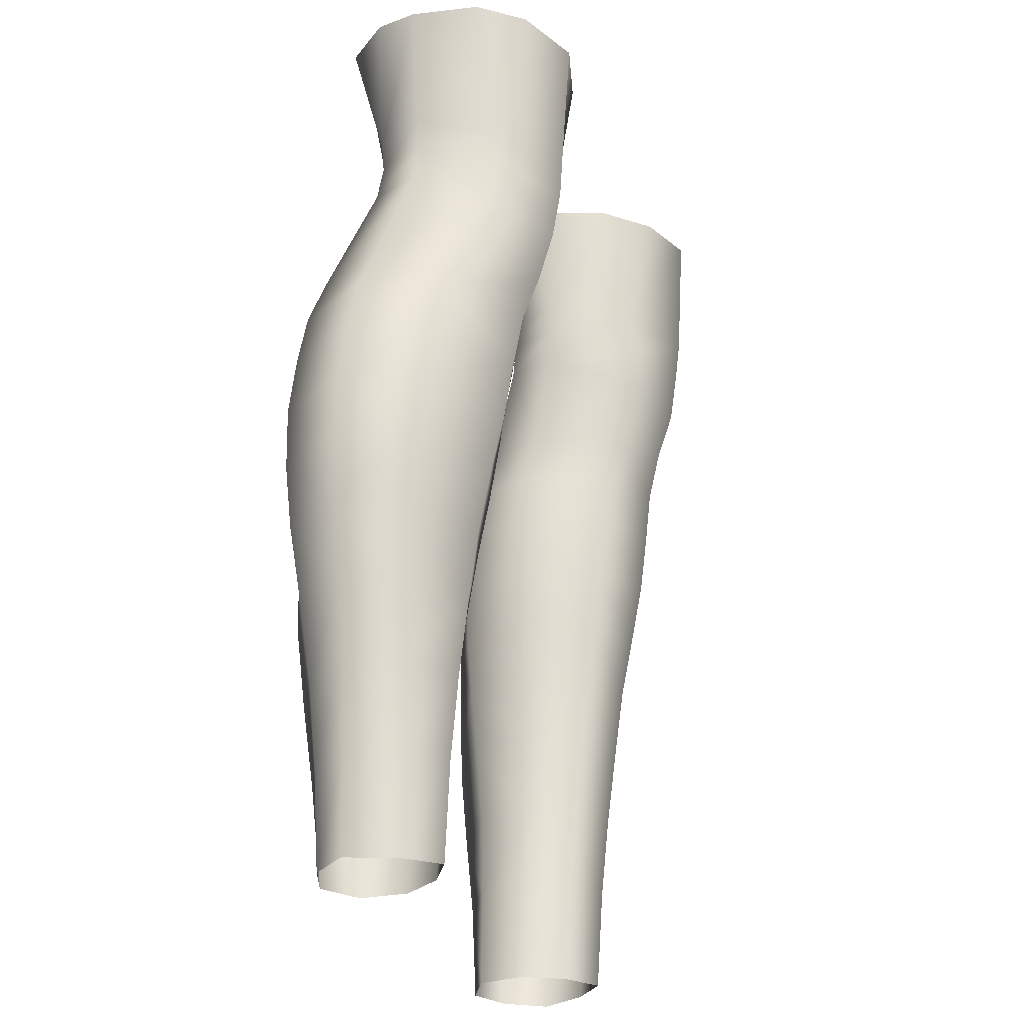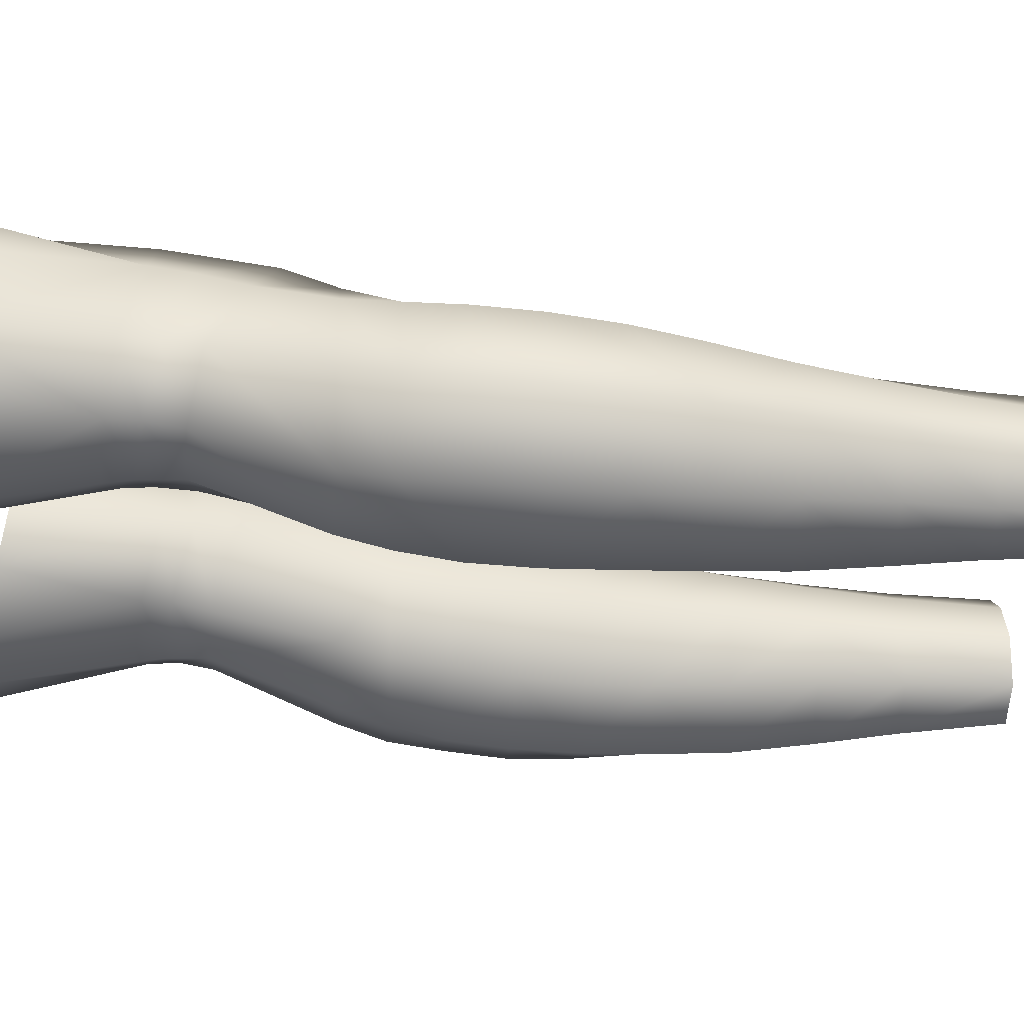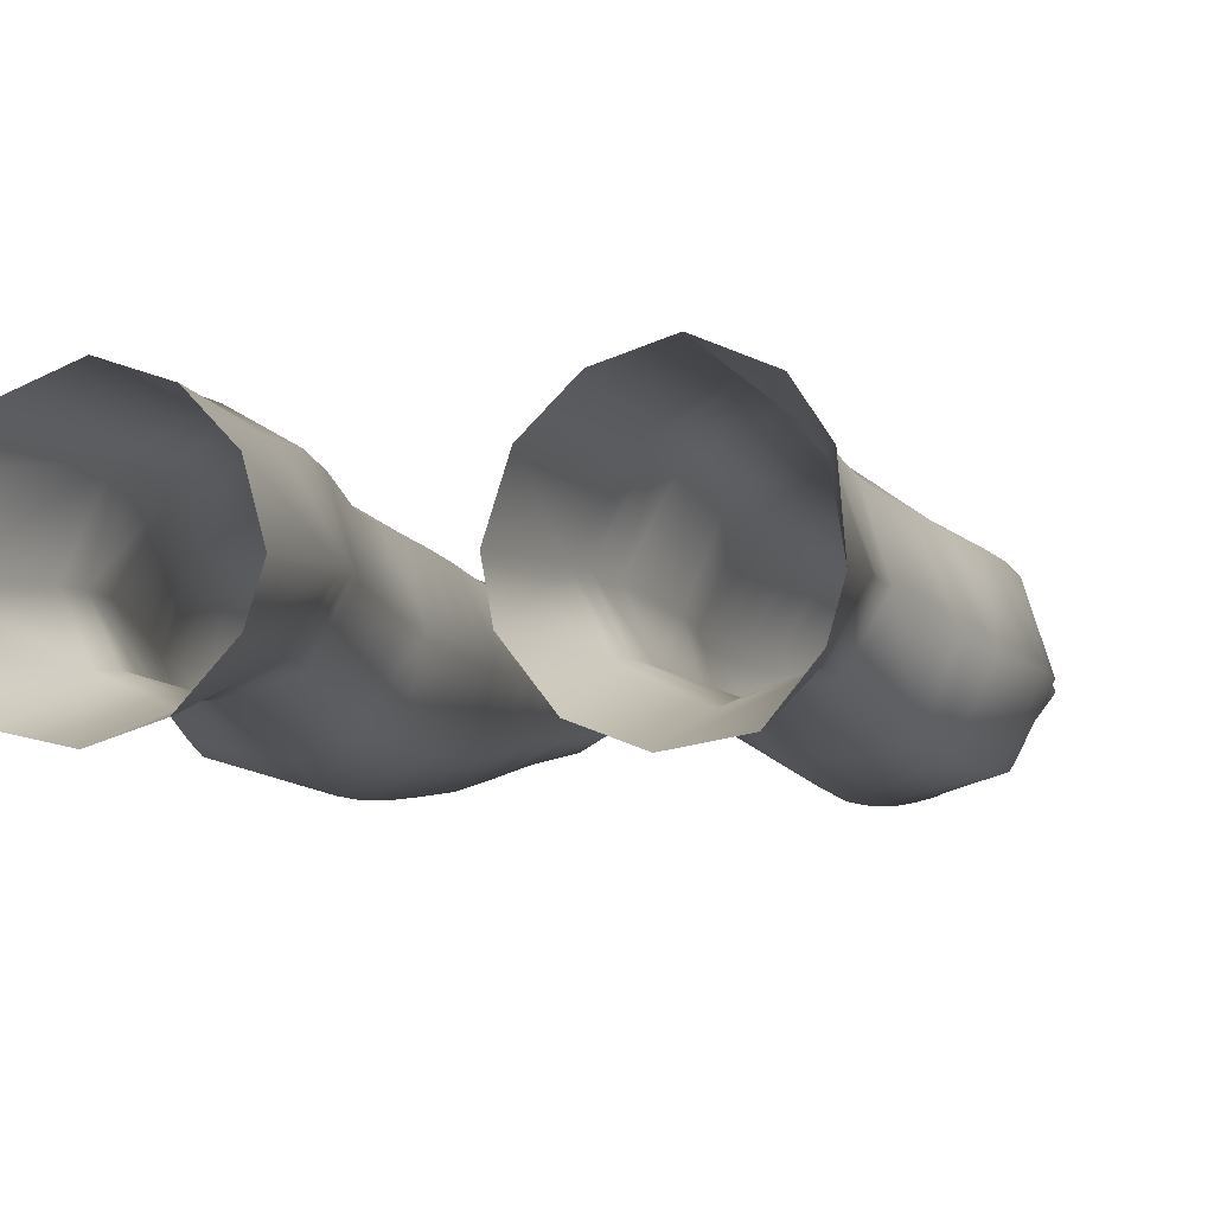
<metadata>
{"format":"obj","ext":"obj","renderer":"f3d","projection":"perspective","resolution":1024,"background":"white","views":[{"elev":-29.5,"azim":-67.7,"up":"+Y"},{"elev":-26.0,"azim":-93.3,"up":"+Z"},{"elev":-1.7,"azim":-161.6,"up":"+Z"}]}
</metadata>
<code>
g f_legs_nude
v 7.796 29.73 -1.357
v 6.916 30.08 -2.972
v 7.534 26.8 -4.199
v 8.444 26.8 -2.133
v 6.936 28.83 0.7258
v 7.881 25.43 -4.551
v 7.491 26.8 0.1221
v 8.866 25.43 -2.458
v 5.403 26.8 1.635
v 5.457 28.24 2.109
v 7.942 25.43 -0.1728
v 5.6 25.43 1.213
v 5.737 23.9 0.9821
v 9.11 23.9 -2.637
v 8.106 23.9 -4.7
v 9.168 22.21 -2.789
v 8.18 22.21 -4.857
v 8.078 20.4 -4.857
v 8.255 23.9 -0.3826
v 8.387 22.21 -0.5863
v 8.336 20.4 -0.8167
v 9.034 20.4 -2.91
v 7.833 18.67 -4.761
v 8.738 18.67 -2.928
v 8.096 18.67 -1.049
v 7.696 16.6 -1.305
v 8.278 16.6 -2.95
v 7.428 16.6 -4.564
v 7.004 14.29 -4.361
v 7.812 14.29 -2.985
v 7.262 14.29 -1.509
v 6.63 12.02 -4.288
v 6.876 12.02 -1.688
v 7.411 12.02 -3.045
v 6.27 9.202 -4.263
v 6.501 9.202 -1.856
v 7.06 9.202 -3.187
v 3.871 26.8 0.4289
v 3.613 28.83 1.067
v 5.457 28.24 2.109
v 5.403 26.8 1.635
v 5.6 25.43 1.213
v 3.874 25.43 0.205
v 3.981 23.9 0.05599
v 5.737 23.9 0.9821
v 5.795 22.21 0.7352
v 4.108 22.21 -0.132
v 8.387 22.21 -0.5863
v 8.255 23.9 -0.3826
v 5.842 20.4 0.3516
v 8.336 20.4 -0.8167
v 4.268 20.4 -0.3627
v 8.096 18.67 -1.049
v 5.825 18.67 -0.004634
v 4.402 18.67 -0.6381
v 5.801 16.6 -0.2939
v 7.696 16.6 -1.305
v 4.489 16.6 -0.9473
v 7.262 14.29 -1.509
v 5.755 14.29 -0.5859
v 4.543 14.29 -1.229
v 6.876 12.02 -1.688
v 5.702 12.02 -0.809
v 4.584 12.02 -1.463
v 5.616 9.202 -0.9734
v 4.606 9.202 -1.647
v 6.501 9.202 -1.856
v 5.702 12.02 -0.809
v 5.616 9.202 -0.9734
v 2.959 26.8 -1.699
v 2.617 29.54 -1.14
v 3.613 28.83 1.067
v 3.871 26.8 0.4289
v 3.874 25.43 0.205
v 2.882 25.43 -1.951
v 3.981 23.9 0.05599
v 2.914 23.9 -2.07
v 4.108 22.21 -0.132
v 3.03 22.21 -2.167
v 4.268 20.4 -0.3627
v 3.252 20.4 -2.26
v 4.402 18.67 -0.6381
v 3.492 18.67 -2.327
v 4.489 16.6 -0.9473
v 3.669 16.6 -2.41
v 4.543 14.29 -1.229
v 3.845 14.29 -2.529
v 4.584 12.02 -1.463
v 3.924 12.02 -2.638
v 4.606 9.202 -1.647
v 3.955 9.202 -2.756
v 3.47 29.99 -2.791
v 2.617 29.54 -1.14
v 2.959 26.8 -1.699
v 3.506 26.8 -3.55
v 2.882 25.43 -1.951
v 3.404 25.43 -3.955
v 2.914 23.9 -2.07
v 3.381 23.9 -4.173
v 3.03 22.21 -2.167
v 3.48 22.21 -4.397
v 3.252 20.4 -2.26
v 3.677 20.4 -4.466
v 3.492 18.67 -2.327
v 3.882 18.67 -4.413
v 3.669 16.6 -2.41
v 4.013 16.6 -4.265
v 3.845 14.29 -2.529
v 4.11 14.29 -4.109
v 4.12 12.02 -4.076
v 3.924 12.02 -2.638
v 4.084 9.202 -4.083
v 3.955 9.202 -2.756
v 5.2 30.16 -3.356
v 3.47 29.99 -2.791
v 3.506 26.8 -3.55
v 5.225 26.8 -4.66
v 6.916 30.08 -2.972
v 3.404 25.43 -3.955
v 7.534 26.8 -4.199
v 5.354 25.43 -5.078
v 3.381 23.9 -4.173
v 7.881 25.43 -4.551
v 5.504 23.9 -5.393
v 8.106 23.9 -4.7
v 3.48 22.21 -4.397
v 5.621 22.21 -5.543
v 8.18 22.21 -4.857
v 8.078 20.4 -4.857
v 5.724 20.4 -5.585
v 3.677 20.4 -4.466
v 3.882 18.67 -4.413
v 5.726 18.67 -5.566
v 7.833 18.67 -4.761
v 7.428 16.6 -4.564
v 5.709 16.6 -5.514
v 4.013 16.6 -4.265
v 4.11 14.29 -4.109
v 5.585 14.29 -5.26
v 7.004 14.29 -4.361
v 4.12 12.02 -4.076
v 5.432 12.02 -4.972
v 4.084 9.202 -4.083
v 6.63 12.02 -4.288
v 5.165 9.202 -4.729
v 6.27 9.202 -4.263
v 5.421 29.73 2.351
v 5.457 28.24 2.109
v 3.613 28.83 1.067
v 3.579 30.05 1.413
v 5.528 31.06 2.48
v 3.576 31.09 1.452
v 5.487 35.01 2.736
v 3.746 34.99 2.185
v 2.501 35.05 0.9444
v 7.28 35.11 2.009
v 8.163 35.3 0.7571
v 6.96 31.2 1.154
v 8.396 35.5 -1.269
v 7.893 31.65 -1.199
v 7.016 31.91 -2.819
v 8.088 35.68 -2.517
v 6.898 31.06 -2.795
v 7.781 30.71 -1.254
v 6.916 30.08 -2.972
v 7.796 29.73 -1.357
v 6.936 28.83 0.7258
v 6.857 30.15 1.066
v 5.421 29.73 2.351
v 5.528 31.06 2.48
v 5.457 28.24 2.109
v 6.936 28.83 0.7258
v 5.487 35.01 2.736
v 6.96 31.2 1.154
v 7.28 35.11 2.009
v 7.016 31.91 -2.819
v 8.088 35.68 -2.517
v 7.019 35.8 -3.871
v 5.21 35.8 -4.222
v 5.197 32.05 -3.511
v 3.558 35.65 -3.657
v 5.194 31.25 -3.391
v 6.898 31.06 -2.795
v 3.236 31.8 -2.644
v 2.299 35.41 -2.199
v 3.278 31.02 -2.617
v 5.2 30.16 -3.356
v 6.916 30.08 -2.972
v 3.47 29.99 -2.791
v 2.198 31.36 -0.9227
v 1.957 35.17 -0.8363
v 2.501 35.05 0.9444
v 3.576 31.09 1.452
v 2.319 30.53 -0.9415
v 3.579 30.05 1.413
v 2.617 29.54 -1.14
v 3.613 28.83 1.067
v 2.319 30.53 -0.9415
v 2.617 29.54 -1.14
v 3.47 29.99 -2.791
v 3.278 31.02 -2.617
v 2.198 31.36 -0.9227
v 3.236 31.8 -2.644
v 2.299 35.41 -2.199
v 1.957 35.17 -0.8363
v -7.796 29.73 -1.357
v -7.534 26.8 -4.199
v -6.916 30.08 -2.972
v -8.444 26.8 -2.133
v -6.936 28.83 0.7258
v -7.881 25.43 -4.551
v -7.491 26.8 0.1221
v -8.866 25.43 -2.458
v -5.403 26.8 1.635
v -5.457 28.24 2.109
v -7.942 25.43 -0.1728
v -5.6 25.43 1.213
v -5.737 23.9 0.9821
v -9.11 23.9 -2.637
v -8.106 23.9 -4.7
v -9.168 22.21 -2.789
v -8.18 22.21 -4.857
v -8.079 20.4 -4.857
v -8.255 23.9 -0.3826
v -8.387 22.21 -0.5863
v -8.336 20.4 -0.8167
v -9.034 20.4 -2.91
v -7.833 18.67 -4.761
v -8.738 18.67 -2.928
v -8.096 18.67 -1.049
v -7.696 16.6 -1.305
v -8.278 16.6 -2.95
v -7.428 16.6 -4.564
v -7.004 14.29 -4.361
v -7.812 14.29 -2.985
v -7.262 14.29 -1.509
v -6.63 12.02 -4.288
v -6.876 12.02 -1.688
v -7.411 12.02 -3.045
v -6.27 9.202 -4.263
v -6.501 9.202 -1.856
v -7.06 9.202 -3.187
v -3.871 26.8 0.4289
v -5.457 28.24 2.109
v -3.613 28.83 1.067
v -5.403 26.8 1.635
v -5.6 25.43 1.213
v -3.874 25.43 0.205
v -3.981 23.9 0.05599
v -5.737 23.9 0.9821
v -4.108 22.21 -0.132
v -5.795 22.21 0.7352
v -5.842 20.4 0.3516
v -4.268 20.4 -0.3627
v -8.387 22.21 -0.5863
v -8.255 23.9 -0.3826
v -8.336 20.4 -0.8167
v -8.096 18.67 -1.049
v -5.825 18.67 -0.004632
v -4.402 18.67 -0.6381
v -5.801 16.6 -0.2939
v -7.696 16.6 -1.305
v -4.489 16.6 -0.9473
v -7.262 14.29 -1.509
v -5.755 14.29 -0.5859
v -4.543 14.29 -1.229
v -6.876 12.02 -1.688
v -5.702 12.02 -0.809
v -4.584 12.02 -1.463
v -5.616 9.202 -0.9734
v -4.606 9.202 -1.647
v -6.501 9.202 -1.856
v -5.702 12.02 -0.809
v -5.616 9.202 -0.9734
v -2.959 26.8 -1.699
v -3.613 28.83 1.067
v -2.617 29.54 -1.14
v -3.871 26.8 0.4289
v -3.874 25.43 0.205
v -2.882 25.43 -1.951
v -3.981 23.9 0.05599
v -2.914 23.9 -2.07
v -4.108 22.21 -0.132
v -3.03 22.21 -2.167
v -4.268 20.4 -0.3627
v -3.252 20.4 -2.26
v -4.402 18.67 -0.6381
v -3.492 18.67 -2.327
v -4.489 16.6 -0.9473
v -3.669 16.6 -2.41
v -4.543 14.29 -1.229
v -3.845 14.29 -2.529
v -4.584 12.02 -1.463
v -3.924 12.02 -2.638
v -4.606 9.202 -1.647
v -3.955 9.202 -2.756
v -3.47 29.99 -2.791
v -2.959 26.8 -1.699
v -2.617 29.54 -1.14
v -3.506 26.8 -3.55
v -2.882 25.43 -1.951
v -3.404 25.43 -3.955
v -2.914 23.9 -2.07
v -3.381 23.9 -4.173
v -3.03 22.21 -2.167
v -3.48 22.21 -4.397
v -3.252 20.4 -2.26
v -3.677 20.4 -4.466
v -3.492 18.67 -2.327
v -3.882 18.67 -4.413
v -3.669 16.6 -2.41
v -4.013 16.6 -4.265
v -3.845 14.29 -2.529
v -4.11 14.29 -4.109
v -4.12 12.02 -4.076
v -3.924 12.02 -2.638
v -4.084 9.202 -4.083
v -3.955 9.202 -2.756
v -5.2 30.16 -3.356
v -3.506 26.8 -3.55
v -3.47 29.99 -2.791
v -5.225 26.8 -4.66
v -6.916 30.08 -2.972
v -3.404 25.43 -3.955
v -7.534 26.8 -4.199
v -5.354 25.43 -5.078
v -3.381 23.9 -4.173
v -7.881 25.43 -4.551
v -5.504 23.9 -5.393
v -8.106 23.9 -4.7
v -3.48 22.21 -4.397
v -5.621 22.21 -5.543
v -8.18 22.21 -4.857
v -8.079 20.4 -4.857
v -5.724 20.4 -5.585
v -3.677 20.4 -4.466
v -3.882 18.67 -4.413
v -5.726 18.67 -5.566
v -7.833 18.67 -4.761
v -7.428 16.6 -4.564
v -5.709 16.6 -5.514
v -4.013 16.6 -4.265
v -4.11 14.29 -4.109
v -5.585 14.29 -5.26
v -7.004 14.29 -4.361
v -4.12 12.02 -4.076
v -5.432 12.02 -4.972
v -4.084 9.202 -4.083
v -6.63 12.02 -4.288
v -5.165 9.202 -4.729
v -6.27 9.202 -4.263
v -5.421 29.73 2.351
v -3.613 28.83 1.067
v -5.457 28.24 2.109
v -3.579 30.05 1.413
v -5.528 31.06 2.48
v -3.576 31.09 1.452
v -5.487 35.01 2.736
v -3.746 34.99 2.185
v -2.501 35.05 0.9444
v -7.28 35.11 2.009
v -6.96 31.2 1.154
v -8.163 35.3 0.7571
v -8.396 35.5 -1.269
v -7.893 31.65 -1.199
v -7.016 31.91 -2.819
v -8.088 35.68 -2.517
v -6.898 31.06 -2.795
v -7.781 30.71 -1.254
v -6.916 30.08 -2.972
v -7.796 29.73 -1.357
v -6.936 28.83 0.7258
v -6.857 30.15 1.066
v -5.421 29.73 2.351
v -5.528 31.06 2.48
v -5.457 28.24 2.109
v -6.936 28.83 0.7258
v -5.487 35.01 2.736
v -6.96 31.2 1.154
v -7.28 35.11 2.009
v -7.016 31.91 -2.819
v -7.019 35.8 -3.871
v -8.088 35.68 -2.517
v -5.21 35.8 -4.222
v -5.197 32.05 -3.511
v -3.558 35.65 -3.657
v -5.194 31.25 -3.391
v -6.898 31.06 -2.795
v -3.236 31.8 -2.644
v -2.299 35.41 -2.199
v -3.278 31.02 -2.617
v -5.2 30.16 -3.356
v -6.916 30.08 -2.972
v -3.47 29.99 -2.791
v -2.198 31.36 -0.9227
v -2.501 35.05 0.9444
v -1.957 35.17 -0.8363
v -3.576 31.09 1.452
v -2.319 30.53 -0.9415
v -3.579 30.05 1.413
v -2.617 29.54 -1.14
v -3.613 28.83 1.067
v -2.319 30.53 -0.9415
v -3.47 29.99 -2.791
v -2.617 29.54 -1.14
v -3.278 31.02 -2.617
v -2.198 31.36 -0.9227
v -3.236 31.8 -2.644
v -2.299 35.41 -2.199
v -1.957 35.17 -0.8363
g f_legs_nude_0
f 3 2 1
f 4 3 1
f 4 1 5
f 3 4 6
f 7 4 5
f 4 8 6
f 4 7 8
f 7 5 9
f 5 10 9
f 7 9 11
f 7 11 8
f 9 12 11
f 11 12 13
f 6 8 14
f 15 6 14
f 14 16 15
f 16 17 15
f 18 17 16
f 8 11 19
f 14 8 19
f 19 11 13
f 14 19 16
f 19 20 16
f 16 20 21
f 22 18 16
f 22 16 21
f 18 22 23
f 22 21 24
f 22 24 23
f 21 25 24
f 24 25 26
f 23 24 27
f 27 24 26
f 28 23 27
f 28 27 29
f 27 26 30
f 27 30 29
f 26 31 30
f 29 30 32
f 30 31 33
f 30 34 32
f 34 30 33
f 32 34 35
f 34 33 36
f 34 37 35
f 37 34 36
f 40 39 38
f 41 40 38
f 41 38 42
f 38 43 42
f 42 43 44
f 45 42 44
f 46 13 44
f 47 46 44
f 13 46 48
f 49 13 48
f 50 46 47
f 48 46 50
f 51 48 50
f 52 50 47
f 51 50 53
f 54 50 52
f 50 54 53
f 55 54 52
f 53 54 56
f 56 54 55
f 57 53 56
f 58 56 55
f 57 56 59
f 56 58 60
f 56 60 59
f 58 61 60
f 59 60 62
f 60 61 63
f 60 63 62
f 61 64 63
f 63 64 65
f 64 66 65
f 62 68 67
f 68 69 67
f 72 71 70
f 73 72 70
f 74 73 70
f 75 74 70
f 76 74 75
f 77 76 75
f 78 76 77
f 79 78 77
f 80 78 79
f 81 80 79
f 82 80 81
f 83 82 81
f 84 82 83
f 85 84 83
f 84 85 86
f 85 87 86
f 86 87 88
f 87 89 88
f 88 89 90
f 89 91 90
f 94 93 92
f 95 94 92
f 96 94 95
f 97 96 95
f 98 96 97
f 99 98 97
f 100 98 99
f 101 100 99
f 102 100 101
f 103 102 101
f 104 102 103
f 105 104 103
f 106 104 105
f 107 106 105
f 106 107 108
f 107 109 108
f 108 109 110
f 111 108 110
f 111 110 112
f 113 111 112
f 116 115 114
f 117 116 114
f 117 114 118
f 119 116 117
f 120 117 118
f 121 119 117
f 121 117 120
f 122 119 121
f 123 121 120
f 124 122 121
f 124 121 123
f 125 124 123
f 122 124 126
f 124 125 127
f 124 127 126
f 125 128 127
f 127 128 129
f 126 127 130
f 130 127 129
f 131 126 130
f 131 130 132
f 130 129 133
f 130 133 132
f 129 134 133
f 133 134 135
f 132 133 136
f 136 133 135
f 137 132 136
f 137 136 138
f 136 135 139
f 136 139 138
f 135 140 139
f 138 139 141
f 139 140 142
f 139 142 141
f 141 142 143
f 140 144 142
f 142 145 143
f 142 144 145
f 144 146 145
f 149 148 147
f 150 149 147
f 147 151 150
f 151 152 150
f 151 153 152
f 153 154 152
f 152 154 155
f 158 157 156
f 159 157 158
f 160 159 158
f 159 160 161
f 162 159 161
f 161 160 163
f 160 164 163
f 164 160 158
f 165 163 164
f 166 165 164
f 166 164 167
f 164 168 167
f 168 164 158
f 169 168 158
f 170 169 158
f 168 169 171
f 172 168 171
f 170 174 173
f 174 175 173
f 178 177 176
f 179 178 176
f 180 179 176
f 181 179 180
f 182 180 176
f 183 182 176
f 184 181 180
f 184 180 182
f 185 181 184
f 186 184 182
f 187 182 183
f 182 187 186
f 188 187 183
f 187 189 186
f 192 191 190
f 193 192 190
f 193 190 194
f 195 193 194
f 195 194 196
f 197 195 196
f 200 199 198
f 201 200 198
f 198 202 201
f 202 203 201
f 202 204 203
f 205 204 202
f 208 207 206
f 207 209 206
f 206 209 210
f 209 207 211
f 209 212 210
f 213 209 211
f 212 209 213
f 210 212 214
f 215 210 214
f 214 212 216
f 216 212 213
f 217 214 216
f 217 216 218
f 213 211 219
f 211 220 219
f 221 219 220
f 222 221 220
f 222 223 221
f 216 213 224
f 213 219 224
f 216 224 218
f 224 219 221
f 225 224 221
f 225 221 226
f 223 227 221
f 221 227 226
f 227 223 228
f 226 227 229
f 229 227 228
f 230 226 229
f 230 229 231
f 229 228 232
f 229 232 231
f 228 233 232
f 232 233 234
f 231 232 235
f 235 232 234
f 236 231 235
f 235 234 237
f 236 235 238
f 239 235 237
f 235 239 238
f 239 237 240
f 238 239 241
f 242 239 240
f 239 242 241
f 245 244 243
f 244 246 243
f 243 246 247
f 248 243 247
f 248 247 249
f 247 250 249
f 252 251 249
f 218 252 249
f 252 253 251
f 253 254 251
f 252 218 255
f 252 255 253
f 218 256 255
f 255 257 253
f 253 257 258
f 253 259 254
f 259 253 258
f 259 260 254
f 259 258 261
f 259 261 260
f 258 262 261
f 261 263 260
f 261 262 264
f 263 261 265
f 265 261 264
f 266 263 265
f 265 264 267
f 266 265 268
f 268 265 267
f 269 266 268
f 269 268 270
f 271 269 270
f 273 267 272
f 274 273 272
f 277 276 275
f 276 278 275
f 278 279 275
f 279 280 275
f 279 281 280
f 281 282 280
f 281 283 282
f 283 284 282
f 283 285 284
f 285 286 284
f 285 287 286
f 287 288 286
f 287 289 288
f 289 290 288
f 290 289 291
f 292 290 291
f 292 291 293
f 294 292 293
f 294 293 295
f 296 294 295
f 299 298 297
f 298 300 297
f 298 301 300
f 301 302 300
f 301 303 302
f 303 304 302
f 303 305 304
f 305 306 304
f 305 307 306
f 307 308 306
f 307 309 308
f 309 310 308
f 309 311 310
f 311 312 310
f 312 311 313
f 314 312 313
f 314 313 315
f 313 316 315
f 315 316 317
f 316 318 317
f 321 320 319
f 320 322 319
f 319 322 323
f 320 324 322
f 322 325 323
f 324 326 322
f 322 326 325
f 324 327 326
f 326 328 325
f 327 329 326
f 326 329 328
f 329 330 328
f 329 327 331
f 330 329 332
f 332 329 331
f 333 330 332
f 333 332 334
f 332 331 335
f 332 335 334
f 331 336 335
f 335 336 337
f 334 335 338
f 338 335 337
f 339 334 338
f 339 338 340
f 338 337 341
f 338 341 340
f 337 342 341
f 341 342 343
f 340 341 344
f 344 341 343
f 345 340 344
f 344 343 346
f 345 344 347
f 347 344 346
f 347 346 348
f 349 345 347
f 350 347 348
f 349 347 350
f 351 349 350
f 354 353 352
f 353 355 352
f 356 352 355
f 357 356 355
f 358 356 357
f 359 358 357
f 359 357 360
f 363 362 361
f 363 364 362
f 364 365 362
f 365 364 366
f 364 367 366
f 365 366 368
f 369 365 368
f 365 369 362
f 368 370 369
f 370 371 369
f 369 371 372
f 373 369 372
f 369 373 362
f 373 374 362
f 374 375 362
f 374 373 376
f 373 377 376
f 379 375 378
f 380 379 378
f 383 382 381
f 382 384 381
f 384 385 381
f 384 386 385
f 385 387 381
f 387 388 381
f 386 389 385
f 385 389 387
f 386 390 389
f 389 391 387
f 387 392 388
f 392 387 391
f 392 393 388
f 394 392 391
f 397 396 395
f 396 398 395
f 395 398 399
f 398 400 399
f 399 400 401
f 400 402 401
f 405 404 403
f 404 406 403
f 407 403 406
f 408 407 406
f 409 407 408
f 409 410 407

</code>
